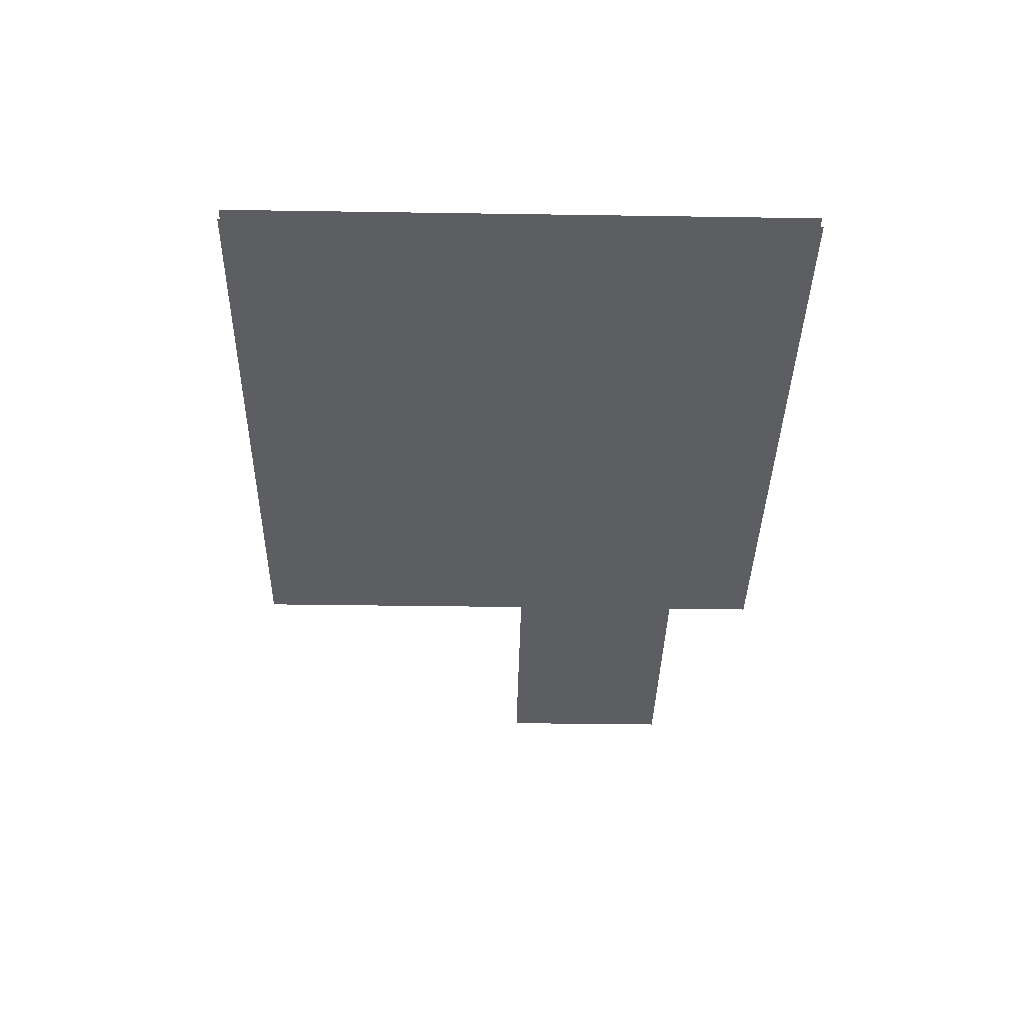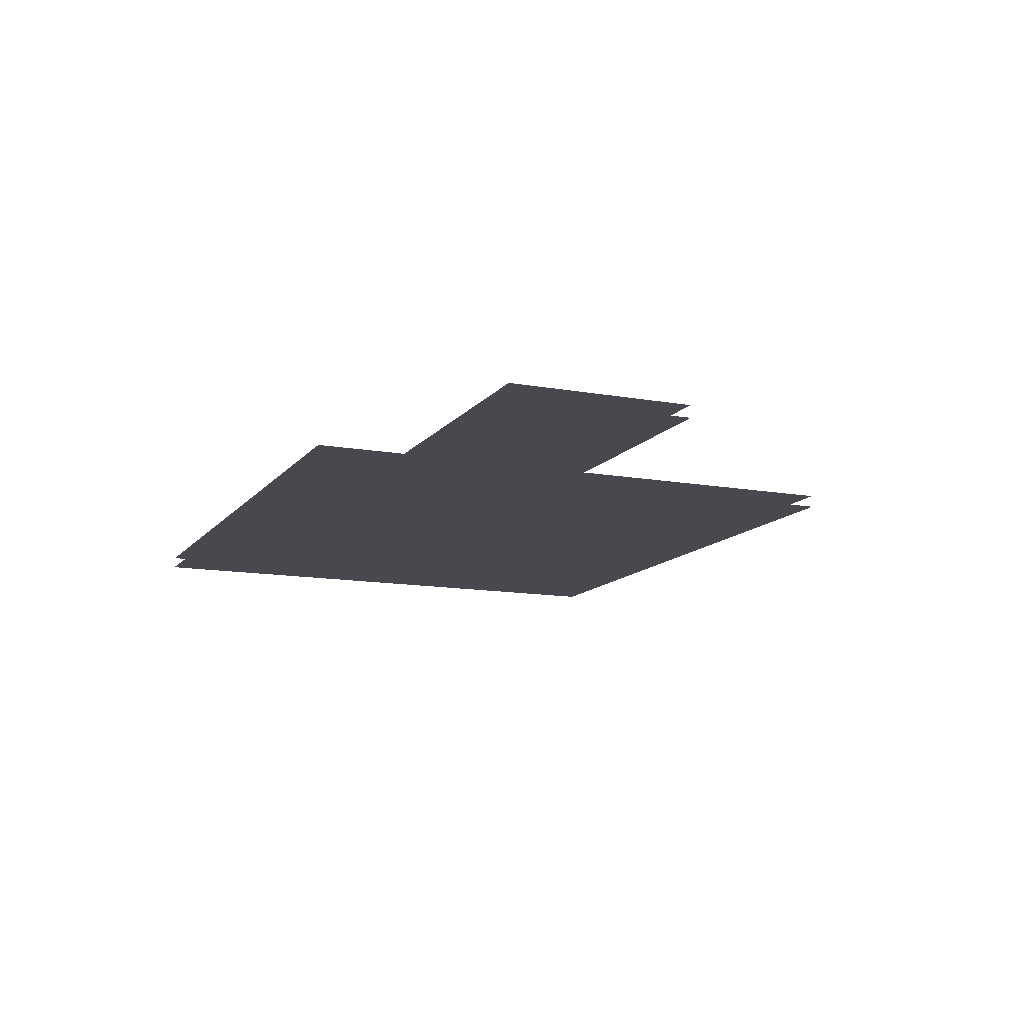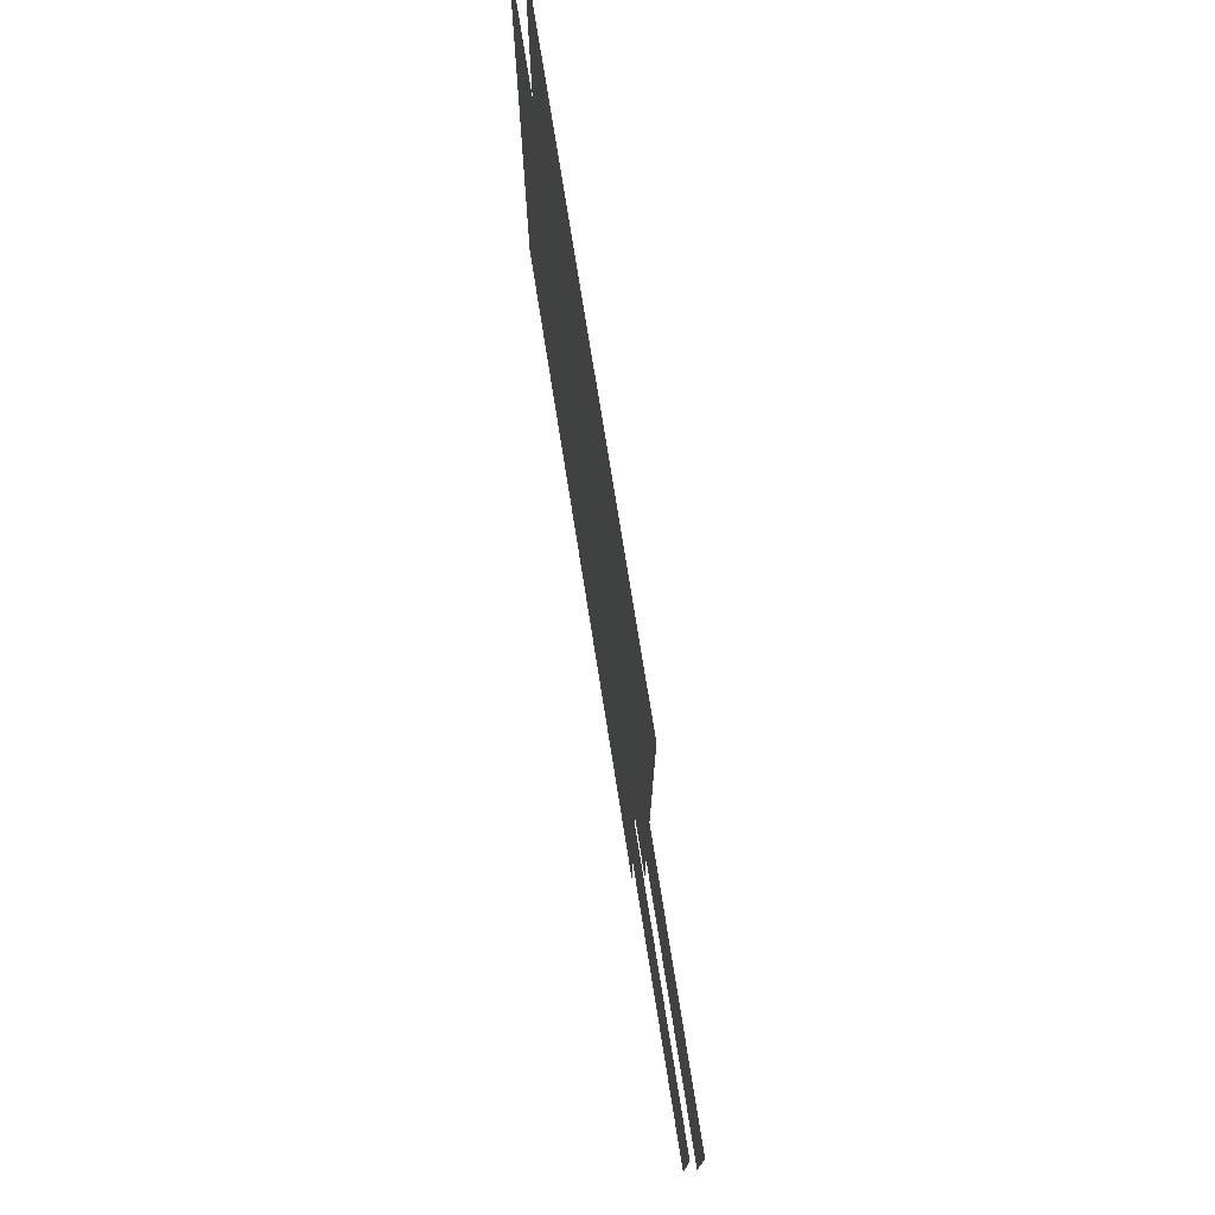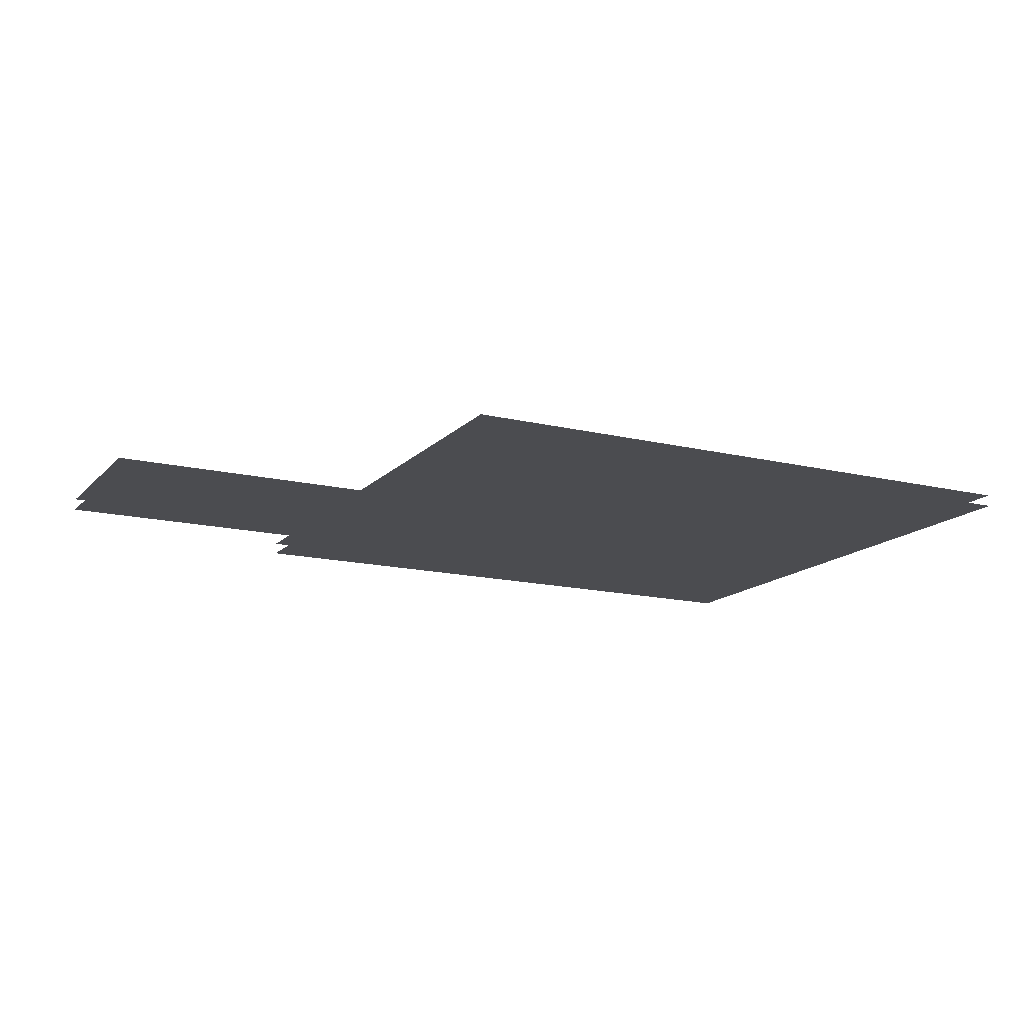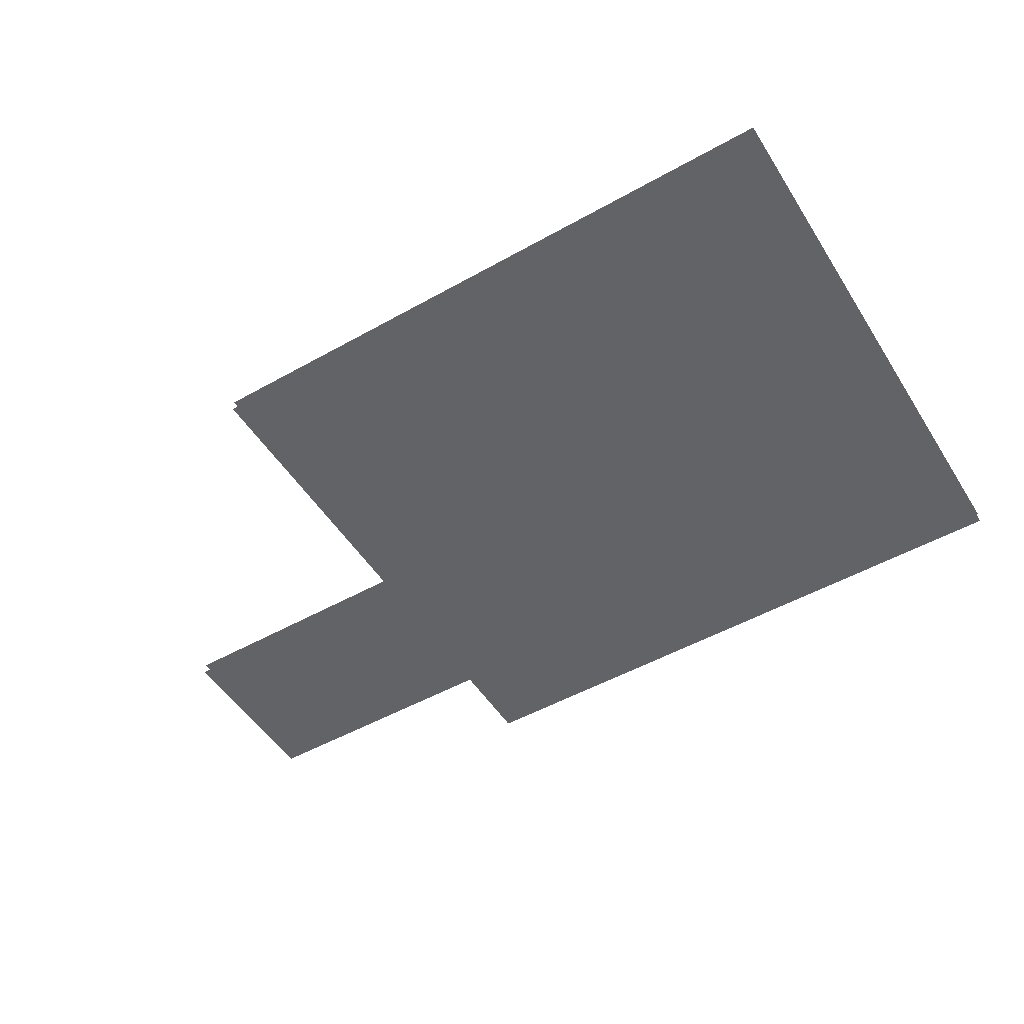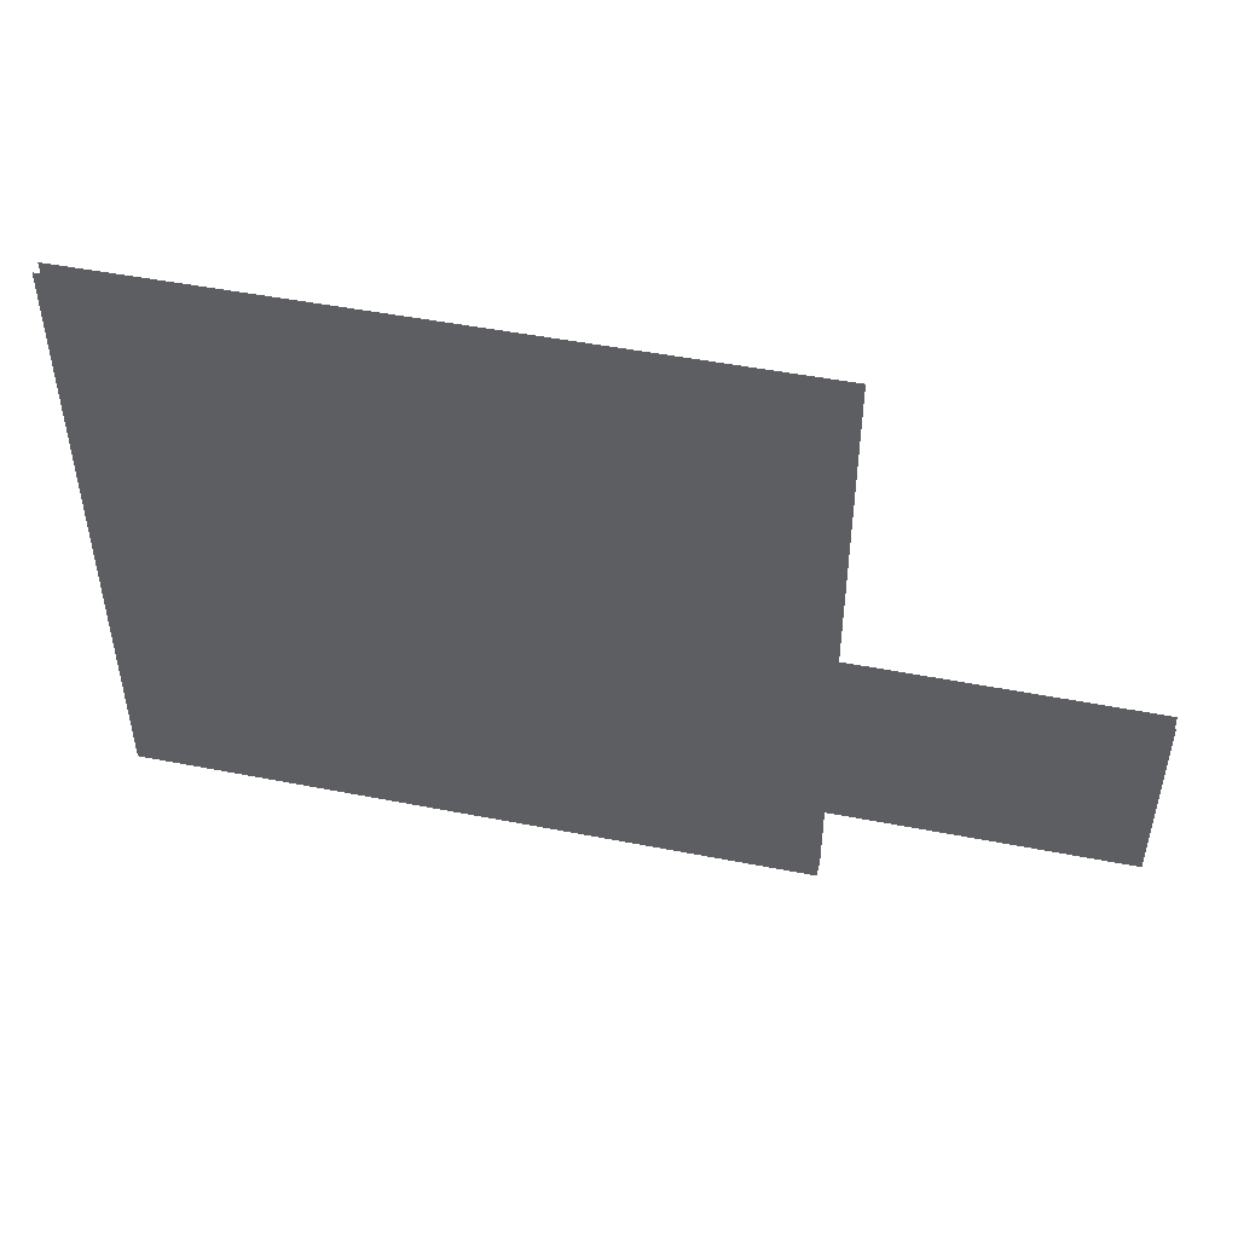
<metadata>
{"format":"obj","ext":"obj","renderer":"f3d","projection":"perspective","resolution":1024,"background":"white","views":[{"elev":-37.9,"azim":-91.1,"up":"+Z"},{"elev":-12.6,"azim":66.9,"up":"+Z"},{"elev":74.5,"azim":81.0,"up":"+Y"},{"elev":-15.2,"azim":152.8,"up":"+Z"},{"elev":-50.8,"azim":-148.5,"up":"+Z"},{"elev":47.4,"azim":12.5,"up":"+Y"}]}
</metadata>
<code>
o floor_68
v 111.2 -2 0
v 111.2 -2 -0.1
v 116.5 -2 0
v 116.5 -2 -0.1
v 116.5 -4.5 0
v 116.5 -4.5 -0.1
v 118.7 -4.5 0
v 118.7 -4.5 -0.1
v 118.7 -6 0
v 118.7 -6 -0.1
v 116.5 -6 0
v 116.5 -6 -0.1
v 116.5 -6.75 0
v 116.5 -6.75 -0.1
v 111.2 -6.75 0
v 111.2 -6.75 -0.1
f 15 5 1
f 2 6 16
f 5 3 1
f 2 4 6
f 5 9 7
f 8 10 6
f 11 15 13
f 14 16 12
f 11 5 15
f 16 6 12
f 11 9 5
f 6 10 12

</code>
